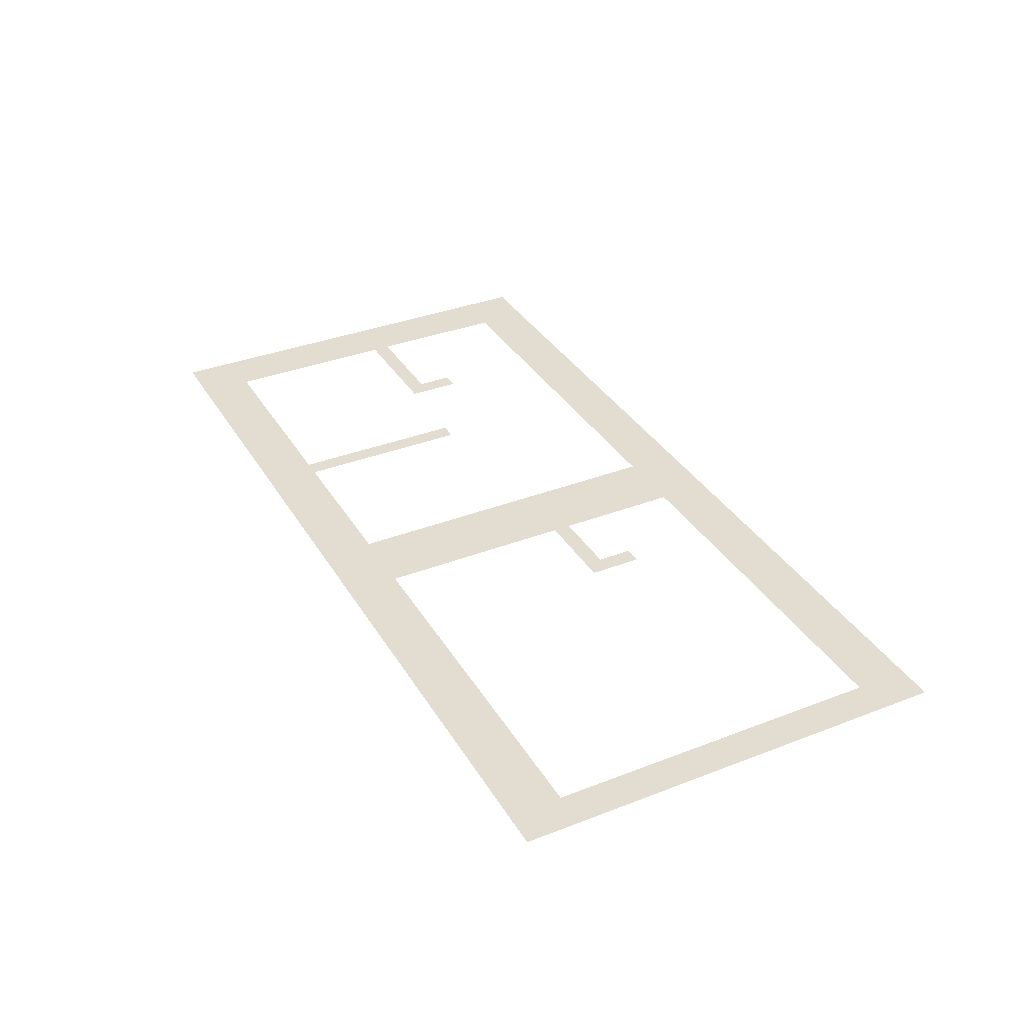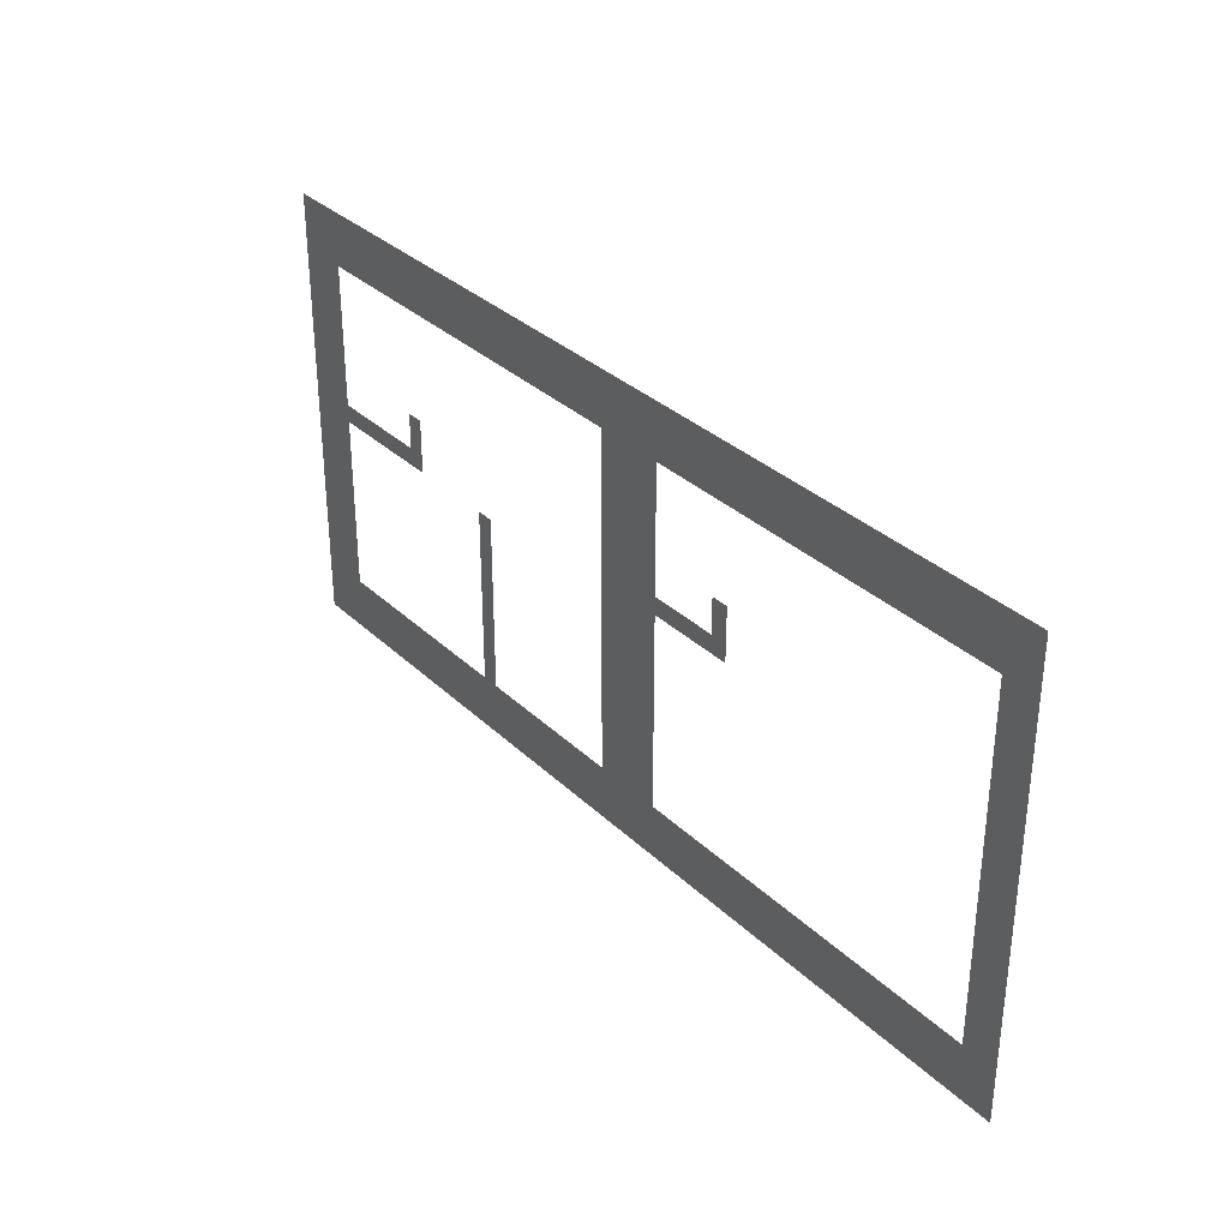
<metadata>
{"format":"obj","ext":"obj","renderer":"f3d","projection":"perspective","resolution":1024,"background":"white","views":[{"elev":35.2,"azim":62.8,"up":"+Z"},{"elev":32.8,"azim":52.1,"up":"+Y"}]}
</metadata>
<code>
v 0 -32 0
v -32 -32 0
v -32 0 0
v 0 0 0
v -64 -32 0
v -64 0 0
v -96 -32 0
v -96 0 0
v -128 -32 0
v -128 0 0
v -160 -32 0
v -160 0 0
v -192 -32 0
v -192 0 0
v -224 -32 0
v -224 0 0
v -256 -32 0
v -256 0 0
v -288 -32 0
v -288 0 0
v -320 -32 0
v -320 0 0
v -352 -32 0
v -352 0 0
v -384 -32 0
v -384 0 0
v -416 -32 0
v -416 0 0
v -448 -32 0
v -448 0 0
v -480 -32 0
v -480 0 0
v -512 -32 0
v -512 0 0
v -544 -32 0
v -544 0 0
v -576 -32 0
v -576 0 0
v -608 -32 0
v -608 0 0
v -640 -32 0
v -640 0 0
v -672 -32 0
v -672 0 0
v -704 -32 0
v -704 0 0
v -736 -32 0
v -736 0 0
v -768 -32 0
v -768 0 0
v -800 -32 0
v -800 0 0
v -832 -32 0
v -832 0 0
v -864 -32 0
v -864 0 0
v -896 -32 0
v -896 0 0
v -928 -32 0
v -928 0 0
v -960 -32 0
v -960 0 0
v -992 -32 0
v -992 0 0
v -1024 -32 0
v -1024 0 0
v -1056 -32 0
v -1056 0 0
v -1088 -32 0
v -1088 0 0
v -1120 -32 0
v -1120 0 0
v -1152 -32 0
v -1152 0 0
v -1184 -32 0
v -1184 0 0
v -1216 -32 0
v -1216 0 0
v -1248 -32 0
v -1248 0 0
v -1280 -32 0
v -1280 0 0
v -1312 -32 0
v -1312 0 0
v -1344 -32 0
v -1344 0 0
v -1376 -32 0
v -1376 0 0
v -1408 -32 0
v -1408 0 0
v -1440 -32 0
v -1440 0 0
v -1472 -32 0
v -1472 0 0
v -1504 -32 0
v -1504 0 0
v -1536 -32 0
v -1536 0 0
v -1568 -32 0
v -1568 0 0
v -1600 -32 0
v -1600 0 0
v -1632 -32 0
v -1632 0 0
v -1664 -32 0
v -1664 0 0
v 0 -64 0
v -32 -64 0
v -64 -64 0
v -96 -64 0
v -128 -64 0
v -160 -64 0
v -192 -64 0
v -224 -64 0
v -256 -64 0
v -288 -64 0
v -320 -64 0
v -352 -64 0
v -384 -64 0
v -416 -64 0
v -448 -64 0
v -480 -64 0
v -512 -64 0
v -544 -64 0
v -576 -64 0
v -608 -64 0
v -640 -64 0
v -672 -64 0
v -704 -64 0
v -736 -64 0
v -768 -64 0
v -800 -64 0
v -832 -64 0
v -864 -64 0
v -896 -64 0
v -928 -64 0
v -960 -64 0
v -992 -64 0
v -1024 -64 0
v -1056 -64 0
v -1088 -64 0
v -1120 -64 0
v -1152 -64 0
v -1184 -64 0
v -1216 -64 0
v -1248 -64 0
v -1280 -64 0
v -1312 -64 0
v -1344 -64 0
v -1376 -64 0
v -1408 -64 0
v -1440 -64 0
v -1472 -64 0
v -1504 -64 0
v -1536 -64 0
v -1568 -64 0
v -1600 -64 0
v -1632 -64 0
v -1664 -64 0
v 0 -96 0
v -32 -96 0
v -64 -96 0
v -96 -96 0
v -128 -96 0
v -160 -96 0
v -192 -96 0
v -224 -96 0
v -256 -96 0
v -288 -96 0
v -320 -96 0
v -352 -96 0
v -384 -96 0
v -416 -96 0
v -448 -96 0
v -480 -96 0
v -512 -96 0
v -544 -96 0
v -576 -96 0
v -608 -96 0
v -640 -96 0
v -672 -96 0
v -704 -96 0
v -736 -96 0
v -768 -96 0
v -800 -96 0
v -832 -96 0
v -864 -96 0
v -896 -96 0
v -928 -96 0
v -960 -96 0
v -992 -96 0
v -1024 -96 0
v -1056 -96 0
v -1088 -96 0
v -1120 -96 0
v -1152 -96 0
v -1184 -96 0
v -1216 -96 0
v -1248 -96 0
v -1280 -96 0
v -1312 -96 0
v -1344 -96 0
v -1376 -96 0
v -1408 -96 0
v -1440 -96 0
v -1472 -96 0
v -1504 -96 0
v -1536 -96 0
v -1568 -96 0
v -1600 -96 0
v -1632 -96 0
v -1664 -96 0
v 0 -128 0
v -32 -128 0
v -64 -128 0
v -736 -128 0
v -768 -128 0
v -800 -128 0
v -832 -128 0
v -864 -128 0
v -1568 -128 0
v -1600 -128 0
v -1632 -128 0
v -1664 -128 0
v 0 -160 0
v -32 -160 0
v -64 -160 0
v -736 -160 0
v -768 -160 0
v -800 -160 0
v -832 -160 0
v -864 -160 0
v -1568 -160 0
v -1600 -160 0
v -1632 -160 0
v -1664 -160 0
v 0 -192 0
v -32 -192 0
v -64 -192 0
v -736 -192 0
v -768 -192 0
v -800 -192 0
v -832 -192 0
v -864 -192 0
v -1568 -192 0
v -1600 -192 0
v -1632 -192 0
v -1664 -192 0
v 0 -224 0
v -32 -224 0
v -64 -224 0
v -736 -224 0
v -768 -224 0
v -800 -224 0
v -832 -224 0
v -864 -224 0
v -1568 -224 0
v -1600 -224 0
v -1632 -224 0
v -1664 -224 0
v 0 -256 0
v -32 -256 0
v -64 -256 0
v -736 -256 0
v -768 -256 0
v -800 -256 0
v -832 -256 0
v -864 -256 0
v -1568 -256 0
v -1600 -256 0
v -1632 -256 0
v -1664 -256 0
v 0 -288 0
v -32 -288 0
v -64 -288 0
v -576 -288 0
v -608 -288 0
v -608 -256 0
v -576 -256 0
v -736 -288 0
v -768 -288 0
v -800 -288 0
v -832 -288 0
v -864 -288 0
v -1568 -288 0
v -1600 -288 0
v -1632 -288 0
v -1664 -288 0
v 0 -320 0
v -32 -320 0
v -64 -320 0
v -576 -320 0
v -608 -320 0
v -736 -320 0
v -768 -320 0
v -800 -320 0
v -832 -320 0
v -864 -320 0
v -1344 -320 0
v -1376 -320 0
v -1376 -288 0
v -1344 -288 0
v -1568 -320 0
v -1600 -320 0
v -1632 -320 0
v -1664 -320 0
v 0 -352 0
v -32 -352 0
v -64 -352 0
v -576 -352 0
v -608 -352 0
v -640 -352 0
v -640 -320 0
v -672 -352 0
v -672 -320 0
v -704 -352 0
v -704 -320 0
v -736 -352 0
v -768 -352 0
v -800 -352 0
v -832 -352 0
v -864 -352 0
v -1344 -352 0
v -1376 -352 0
v -1568 -352 0
v -1600 -352 0
v -1632 -352 0
v -1664 -352 0
v 0 -384 0
v -32 -384 0
v -64 -384 0
v -736 -384 0
v -768 -384 0
v -800 -384 0
v -832 -384 0
v -864 -384 0
v -1344 -384 0
v -1376 -384 0
v -1408 -384 0
v -1408 -352 0
v -1440 -384 0
v -1440 -352 0
v -1472 -384 0
v -1472 -352 0
v -1504 -384 0
v -1504 -352 0
v -1536 -384 0
v -1536 -352 0
v -1568 -384 0
v -1600 -384 0
v -1632 -384 0
v -1664 -384 0
v 0 -416 0
v -32 -416 0
v -64 -416 0
v -736 -416 0
v -768 -416 0
v -800 -416 0
v -832 -416 0
v -864 -416 0
v -1152 -416 0
v -1184 -416 0
v -1184 -384 0
v -1152 -384 0
v -1568 -416 0
v -1600 -416 0
v -1632 -416 0
v -1664 -416 0
v 0 -448 0
v -32 -448 0
v -64 -448 0
v -736 -448 0
v -768 -448 0
v -800 -448 0
v -832 -448 0
v -864 -448 0
v -1152 -448 0
v -1184 -448 0
v -1568 -448 0
v -1600 -448 0
v -1632 -448 0
v -1664 -448 0
v 0 -480 0
v -32 -480 0
v -64 -480 0
v -736 -480 0
v -768 -480 0
v -800 -480 0
v -832 -480 0
v -864 -480 0
v -1152 -480 0
v -1184 -480 0
v -1568 -480 0
v -1600 -480 0
v -1632 -480 0
v -1664 -480 0
v 0 -512 0
v -32 -512 0
v -64 -512 0
v -736 -512 0
v -768 -512 0
v -800 -512 0
v -832 -512 0
v -864 -512 0
v -1152 -512 0
v -1184 -512 0
v -1568 -512 0
v -1600 -512 0
v -1632 -512 0
v -1664 -512 0
v 0 -544 0
v -32 -544 0
v -64 -544 0
v -736 -544 0
v -768 -544 0
v -800 -544 0
v -832 -544 0
v -864 -544 0
v -1152 -544 0
v -1184 -544 0
v -1568 -544 0
v -1600 -544 0
v -1632 -544 0
v -1664 -544 0
v 0 -576 0
v -32 -576 0
v -64 -576 0
v -736 -576 0
v -768 -576 0
v -800 -576 0
v -832 -576 0
v -864 -576 0
v -1152 -576 0
v -1184 -576 0
v -1568 -576 0
v -1600 -576 0
v -1632 -576 0
v -1664 -576 0
v 0 -608 0
v -32 -608 0
v -64 -608 0
v -736 -608 0
v -768 -608 0
v -800 -608 0
v -832 -608 0
v -864 -608 0
v -1152 -608 0
v -1184 -608 0
v -1568 -608 0
v -1600 -608 0
v -1632 -608 0
v -1664 -608 0
v 0 -640 0
v -32 -640 0
v -64 -640 0
v -736 -640 0
v -768 -640 0
v -800 -640 0
v -832 -640 0
v -864 -640 0
v -1152 -640 0
v -1184 -640 0
v -1568 -640 0
v -1600 -640 0
v -1632 -640 0
v -1664 -640 0
v 0 -672 0
v -32 -672 0
v -64 -672 0
v -736 -672 0
v -768 -672 0
v -800 -672 0
v -832 -672 0
v -864 -672 0
v -1152 -672 0
v -1184 -672 0
v -1568 -672 0
v -1600 -672 0
v -1632 -672 0
v -1664 -672 0
v 0 -704 0
v -32 -704 0
v -64 -704 0
v -736 -704 0
v -768 -704 0
v -800 -704 0
v -832 -704 0
v -864 -704 0
v -1152 -704 0
v -1184 -704 0
v -1568 -704 0
v -1600 -704 0
v -1632 -704 0
v -1664 -704 0
v 0 -736 0
v -32 -736 0
v -64 -736 0
v -96 -736 0
v -96 -704 0
v -128 -736 0
v -128 -704 0
v -160 -736 0
v -160 -704 0
v -192 -736 0
v -192 -704 0
v -224 -736 0
v -224 -704 0
v -256 -736 0
v -256 -704 0
v -288 -736 0
v -288 -704 0
v -320 -736 0
v -320 -704 0
v -352 -736 0
v -352 -704 0
v -384 -736 0
v -384 -704 0
v -416 -736 0
v -416 -704 0
v -448 -736 0
v -448 -704 0
v -480 -736 0
v -480 -704 0
v -512 -736 0
v -512 -704 0
v -544 -736 0
v -544 -704 0
v -576 -736 0
v -576 -704 0
v -608 -736 0
v -608 -704 0
v -640 -736 0
v -640 -704 0
v -672 -736 0
v -672 -704 0
v -704 -736 0
v -704 -704 0
v -736 -736 0
v -768 -736 0
v -800 -736 0
v -832 -736 0
v -864 -736 0
v -896 -736 0
v -896 -704 0
v -928 -736 0
v -928 -704 0
v -960 -736 0
v -960 -704 0
v -992 -736 0
v -992 -704 0
v -1024 -736 0
v -1024 -704 0
v -1056 -736 0
v -1056 -704 0
v -1088 -736 0
v -1088 -704 0
v -1120 -736 0
v -1120 -704 0
v -1152 -736 0
v -1184 -736 0
v -1216 -736 0
v -1216 -704 0
v -1248 -736 0
v -1248 -704 0
v -1280 -736 0
v -1280 -704 0
v -1312 -736 0
v -1312 -704 0
v -1344 -736 0
v -1344 -704 0
v -1376 -736 0
v -1376 -704 0
v -1408 -736 0
v -1408 -704 0
v -1440 -736 0
v -1440 -704 0
v -1472 -736 0
v -1472 -704 0
v -1504 -736 0
v -1504 -704 0
v -1536 -736 0
v -1536 -704 0
v -1568 -736 0
v -1600 -736 0
v -1632 -736 0
v -1664 -736 0
v 0 -768 0
v -32 -768 0
v -64 -768 0
v -96 -768 0
v -128 -768 0
v -160 -768 0
v -192 -768 0
v -224 -768 0
v -256 -768 0
v -288 -768 0
v -320 -768 0
v -352 -768 0
v -384 -768 0
v -416 -768 0
v -448 -768 0
v -480 -768 0
v -512 -768 0
v -544 -768 0
v -576 -768 0
v -608 -768 0
v -640 -768 0
v -672 -768 0
v -704 -768 0
v -736 -768 0
v -768 -768 0
v -800 -768 0
v -832 -768 0
v -864 -768 0
v -896 -768 0
v -928 -768 0
v -960 -768 0
v -992 -768 0
v -1024 -768 0
v -1056 -768 0
v -1088 -768 0
v -1120 -768 0
v -1152 -768 0
v -1184 -768 0
v -1216 -768 0
v -1248 -768 0
v -1280 -768 0
v -1312 -768 0
v -1344 -768 0
v -1376 -768 0
v -1408 -768 0
v -1440 -768 0
v -1472 -768 0
v -1504 -768 0
v -1536 -768 0
v -1568 -768 0
v -1600 -768 0
v -1632 -768 0
v -1664 -768 0
v 0 -800 0
v -32 -800 0
v -64 -800 0
v -96 -800 0
v -128 -800 0
v -160 -800 0
v -192 -800 0
v -224 -800 0
v -256 -800 0
v -288 -800 0
v -320 -800 0
v -352 -800 0
v -384 -800 0
v -416 -800 0
v -448 -800 0
v -480 -800 0
v -512 -800 0
v -544 -800 0
v -576 -800 0
v -608 -800 0
v -640 -800 0
v -672 -800 0
v -704 -800 0
v -736 -800 0
v -768 -800 0
v -800 -800 0
v -832 -800 0
v -864 -800 0
v -896 -800 0
v -928 -800 0
v -960 -800 0
v -992 -800 0
v -1024 -800 0
v -1056 -800 0
v -1088 -800 0
v -1120 -800 0
v -1152 -800 0
v -1184 -800 0
v -1216 -800 0
v -1248 -800 0
v -1280 -800 0
v -1312 -800 0
v -1344 -800 0
v -1376 -800 0
v -1408 -800 0
v -1440 -800 0
v -1472 -800 0
v -1504 -800 0
v -1536 -800 0
v -1568 -800 0
v -1600 -800 0
v -1632 -800 0
v -1664 -800 0
g mesh_[00]_[00]
f 1 2 3 4
f 2 5 6 3
f 5 7 8 6
f 7 9 10 8
f 9 11 12 10
f 11 13 14 12
f 13 15 16 14
f 15 17 18 16
f 17 19 20 18
f 19 21 22 20
f 21 23 24 22
f 23 25 26 24
f 25 27 28 26
f 27 29 30 28
f 29 31 32 30
f 31 33 34 32
f 33 35 36 34
f 35 37 38 36
f 37 39 40 38
f 39 41 42 40
f 41 43 44 42
f 43 45 46 44
f 45 47 48 46
f 47 49 50 48
f 49 51 52 50
f 51 53 54 52
f 53 55 56 54
f 55 57 58 56
f 57 59 60 58
f 59 61 62 60
f 61 63 64 62
f 63 65 66 64
f 65 67 68 66
f 67 69 70 68
f 69 71 72 70
f 71 73 74 72
f 73 75 76 74
f 75 77 78 76
f 77 79 80 78
f 79 81 82 80
f 81 83 84 82
f 83 85 86 84
f 85 87 88 86
f 87 89 90 88
f 89 91 92 90
f 91 93 94 92
f 93 95 96 94
f 95 97 98 96
f 97 99 100 98
f 99 101 102 100
f 101 103 104 102
f 103 105 106 104
f 107 108 2 1
f 108 109 5 2
f 109 110 7 5
f 110 111 9 7
f 111 112 11 9
f 112 113 13 11
f 113 114 15 13
f 114 115 17 15
f 115 116 19 17
f 116 117 21 19
f 117 118 23 21
f 118 119 25 23
f 119 120 27 25
f 120 121 29 27
f 121 122 31 29
f 122 123 33 31
f 123 124 35 33
f 124 125 37 35
f 125 126 39 37
f 126 127 41 39
f 127 128 43 41
f 128 129 45 43
f 129 130 47 45
f 130 131 49 47
f 131 132 51 49
f 132 133 53 51
f 133 134 55 53
f 134 135 57 55
f 135 136 59 57
f 136 137 61 59
f 137 138 63 61
f 138 139 65 63
f 139 140 67 65
f 140 141 69 67
f 141 142 71 69
f 142 143 73 71
f 143 144 75 73
f 144 145 77 75
f 145 146 79 77
f 146 147 81 79
f 147 148 83 81
f 148 149 85 83
f 149 150 87 85
f 150 151 89 87
f 151 152 91 89
f 152 153 93 91
f 153 154 95 93
f 154 155 97 95
f 155 156 99 97
f 156 157 101 99
f 157 158 103 101
f 158 159 105 103
f 160 161 108 107
f 161 162 109 108
f 162 163 110 109
f 163 164 111 110
f 164 165 112 111
f 165 166 113 112
f 166 167 114 113
f 167 168 115 114
f 168 169 116 115
f 169 170 117 116
f 170 171 118 117
f 171 172 119 118
f 172 173 120 119
f 173 174 121 120
f 174 175 122 121
f 175 176 123 122
f 176 177 124 123
f 177 178 125 124
f 178 179 126 125
f 179 180 127 126
f 180 181 128 127
f 181 182 129 128
f 182 183 130 129
f 183 184 131 130
f 184 185 132 131
f 185 186 133 132
f 186 187 134 133
f 187 188 135 134
f 188 189 136 135
f 189 190 137 136
f 190 191 138 137
f 191 192 139 138
f 192 193 140 139
f 193 194 141 140
f 194 195 142 141
f 195 196 143 142
f 196 197 144 143
f 197 198 145 144
f 198 199 146 145
f 199 200 147 146
f 200 201 148 147
f 201 202 149 148
f 202 203 150 149
f 203 204 151 150
f 204 205 152 151
f 205 206 153 152
f 206 207 154 153
f 207 208 155 154
f 208 209 156 155
f 209 210 157 156
f 210 211 158 157
f 211 212 159 158
f 213 214 161 160
f 214 215 162 161
f 216 217 184 183
f 217 218 185 184
f 218 219 186 185
f 219 220 187 186
f 221 222 210 209
f 222 223 211 210
f 223 224 212 211
f 225 226 214 213
f 226 227 215 214
f 228 229 217 216
f 229 230 218 217
f 230 231 219 218
f 231 232 220 219
f 233 234 222 221
f 234 235 223 222
f 235 236 224 223
f 237 238 226 225
f 238 239 227 226
f 240 241 229 228
f 241 242 230 229
f 242 243 231 230
f 243 244 232 231
f 245 246 234 233
f 246 247 235 234
f 247 248 236 235
f 249 250 238 237
f 250 251 239 238
f 252 253 241 240
f 253 254 242 241
f 254 255 243 242
f 255 256 244 243
f 257 258 246 245
f 258 259 247 246
f 259 260 248 247
f 261 262 250 249
f 262 263 251 250
f 264 265 253 252
f 265 266 254 253
f 266 267 255 254
f 267 268 256 255
f 269 270 258 257
f 270 271 259 258
f 271 272 260 259
f 273 274 262 261
f 274 275 263 262
f 276 277 278 279
f 280 281 265 264
f 281 282 266 265
f 282 283 267 266
f 283 284 268 267
f 285 286 270 269
f 286 287 271 270
f 287 288 272 271
f 289 290 274 273
f 290 291 275 274
f 292 293 277 276
f 294 295 281 280
f 295 296 282 281
f 296 297 283 282
f 297 298 284 283
f 299 300 301 302
f 303 304 286 285
f 304 305 287 286
f 305 306 288 287
f 307 308 290 289
f 308 309 291 290
f 310 311 293 292
f 311 312 313 293
f 312 314 315 313
f 314 316 317 315
f 316 318 294 317
f 318 319 295 294
f 319 320 296 295
f 320 321 297 296
f 321 322 298 297
f 323 324 300 299
f 325 326 304 303
f 326 327 305 304
f 327 328 306 305
f 329 330 308 307
f 330 331 309 308
f 332 333 319 318
f 333 334 320 319
f 334 335 321 320
f 335 336 322 321
f 337 338 324 323
f 338 339 340 324
f 339 341 342 340
f 341 343 344 342
f 343 345 346 344
f 345 347 348 346
f 347 349 325 348
f 349 350 326 325
f 350 351 327 326
f 351 352 328 327
f 353 354 330 329
f 354 355 331 330
f 356 357 333 332
f 357 358 334 333
f 358 359 335 334
f 359 360 336 335
f 361 362 363 364
f 365 366 350 349
f 366 367 351 350
f 367 368 352 351
f 369 370 354 353
f 370 371 355 354
f 372 373 357 356
f 373 374 358 357
f 374 375 359 358
f 375 376 360 359
f 377 378 362 361
f 379 380 366 365
f 380 381 367 366
f 381 382 368 367
f 383 384 370 369
f 384 385 371 370
f 386 387 373 372
f 387 388 374 373
f 388 389 375 374
f 389 390 376 375
f 391 392 378 377
f 393 394 380 379
f 394 395 381 380
f 395 396 382 381
f 397 398 384 383
f 398 399 385 384
f 400 401 387 386
f 401 402 388 387
f 402 403 389 388
f 403 404 390 389
f 405 406 392 391
f 407 408 394 393
f 408 409 395 394
f 409 410 396 395
f 411 412 398 397
f 412 413 399 398
f 414 415 401 400
f 415 416 402 401
f 416 417 403 402
f 417 418 404 403
f 419 420 406 405
f 421 422 408 407
f 422 423 409 408
f 423 424 410 409
f 425 426 412 411
f 426 427 413 412
f 428 429 415 414
f 429 430 416 415
f 430 431 417 416
f 431 432 418 417
f 433 434 420 419
f 435 436 422 421
f 436 437 423 422
f 437 438 424 423
f 439 440 426 425
f 440 441 427 426
f 442 443 429 428
f 443 444 430 429
f 444 445 431 430
f 445 446 432 431
f 447 448 434 433
f 449 450 436 435
f 450 451 437 436
f 451 452 438 437
f 453 454 440 439
f 454 455 441 440
f 456 457 443 442
f 457 458 444 443
f 458 459 445 444
f 459 460 446 445
f 461 462 448 447
f 463 464 450 449
f 464 465 451 450
f 465 466 452 451
f 467 468 454 453
f 468 469 455 454
f 470 471 457 456
f 471 472 458 457
f 472 473 459 458
f 473 474 460 459
f 475 476 462 461
f 477 478 464 463
f 478 479 465 464
f 479 480 466 465
f 481 482 468 467
f 482 483 469 468
f 484 485 471 470
f 485 486 472 471
f 486 487 473 472
f 487 488 474 473
f 489 490 476 475
f 491 492 478 477
f 492 493 479 478
f 493 494 480 479
f 495 496 482 481
f 496 497 483 482
f 497 498 499 483
f 498 500 501 499
f 500 502 503 501
f 502 504 505 503
f 504 506 507 505
f 506 508 509 507
f 508 510 511 509
f 510 512 513 511
f 512 514 515 513
f 514 516 517 515
f 516 518 519 517
f 518 520 521 519
f 520 522 523 521
f 522 524 525 523
f 524 526 527 525
f 526 528 529 527
f 528 530 531 529
f 530 532 533 531
f 532 534 535 533
f 534 536 537 535
f 536 538 484 537
f 538 539 485 484
f 539 540 486 485
f 540 541 487 486
f 541 542 488 487
f 542 543 544 488
f 543 545 546 544
f 545 547 548 546
f 547 549 550 548
f 549 551 552 550
f 551 553 554 552
f 553 555 556 554
f 555 557 558 556
f 557 559 489 558
f 559 560 490 489
f 560 561 562 490
f 561 563 564 562
f 563 565 566 564
f 565 567 568 566
f 567 569 570 568
f 569 571 572 570
f 571 573 574 572
f 573 575 576 574
f 575 577 578 576
f 577 579 580 578
f 579 581 582 580
f 581 583 491 582
f 583 584 492 491
f 584 585 493 492
f 585 586 494 493
f 587 588 496 495
f 588 589 497 496
f 589 590 498 497
f 590 591 500 498
f 591 592 502 500
f 592 593 504 502
f 593 594 506 504
f 594 595 508 506
f 595 596 510 508
f 596 597 512 510
f 597 598 514 512
f 598 599 516 514
f 599 600 518 516
f 600 601 520 518
f 601 602 522 520
f 602 603 524 522
f 603 604 526 524
f 604 605 528 526
f 605 606 530 528
f 606 607 532 530
f 607 608 534 532
f 608 609 536 534
f 609 610 538 536
f 610 611 539 538
f 611 612 540 539
f 612 613 541 540
f 613 614 542 541
f 614 615 543 542
f 615 616 545 543
f 616 617 547 545
f 617 618 549 547
f 618 619 551 549
f 619 620 553 551
f 620 621 555 553
f 621 622 557 555
f 622 623 559 557
f 623 624 560 559
f 624 625 561 560
f 625 626 563 561
f 626 627 565 563
f 627 628 567 565
f 628 629 569 567
f 629 630 571 569
f 630 631 573 571
f 631 632 575 573
f 632 633 577 575
f 633 634 579 577
f 634 635 581 579
f 635 636 583 581
f 636 637 584 583
f 637 638 585 584
f 638 639 586 585
f 640 641 588 587
f 641 642 589 588
f 642 643 590 589
f 643 644 591 590
f 644 645 592 591
f 645 646 593 592
f 646 647 594 593
f 647 648 595 594
f 648 649 596 595
f 649 650 597 596
f 650 651 598 597
f 651 652 599 598
f 652 653 600 599
f 653 654 601 600
f 654 655 602 601
f 655 656 603 602
f 656 657 604 603
f 657 658 605 604
f 658 659 606 605
f 659 660 607 606
f 660 661 608 607
f 661 662 609 608
f 662 663 610 609
f 663 664 611 610
f 664 665 612 611
f 665 666 613 612
f 666 667 614 613
f 667 668 615 614
f 668 669 616 615
f 669 670 617 616
f 670 671 618 617
f 671 672 619 618
f 672 673 620 619
f 673 674 621 620
f 674 675 622 621
f 675 676 623 622
f 676 677 624 623
f 677 678 625 624
f 678 679 626 625
f 679 680 627 626
f 680 681 628 627
f 681 682 629 628
f 682 683 630 629
f 683 684 631 630
f 684 685 632 631
f 685 686 633 632
f 686 687 634 633
f 687 688 635 634
f 688 689 636 635
f 689 690 637 636
f 690 691 638 637
f 691 692 639 638

</code>
